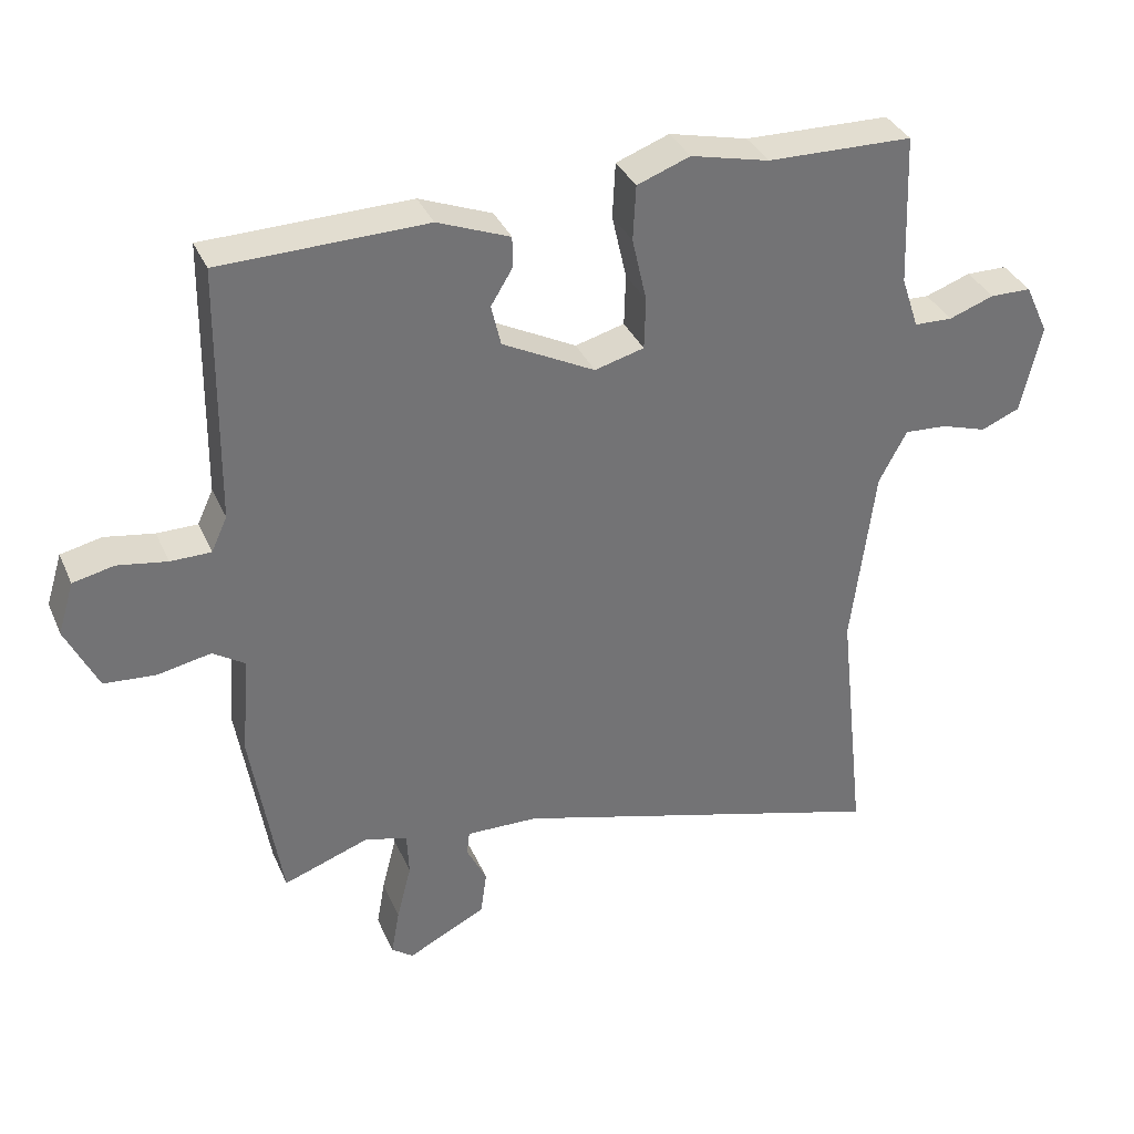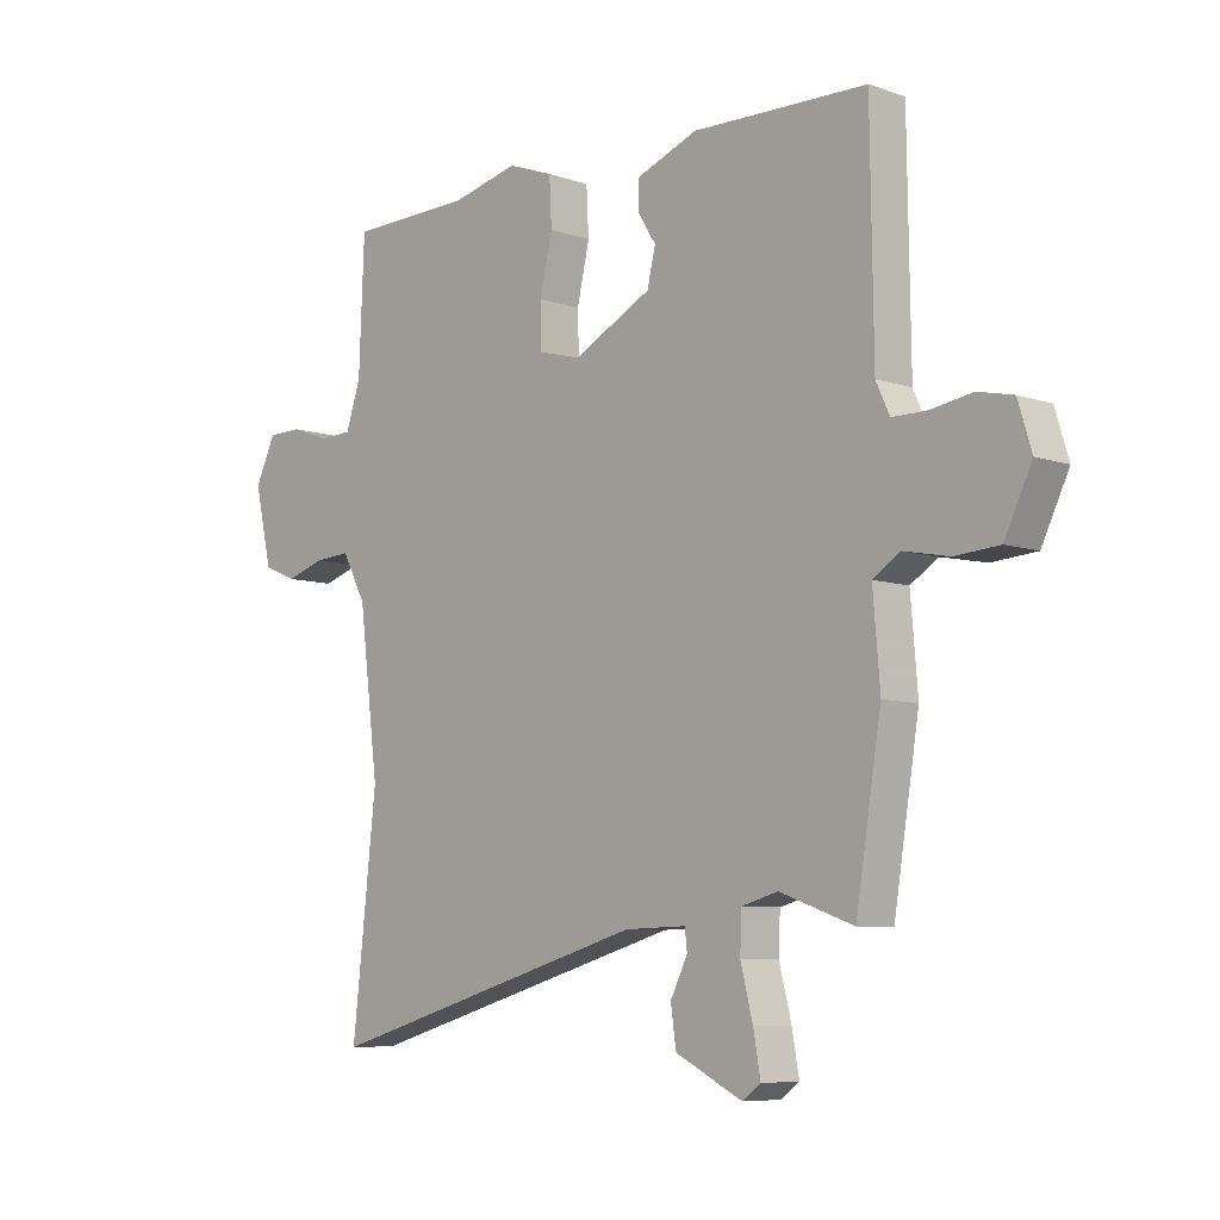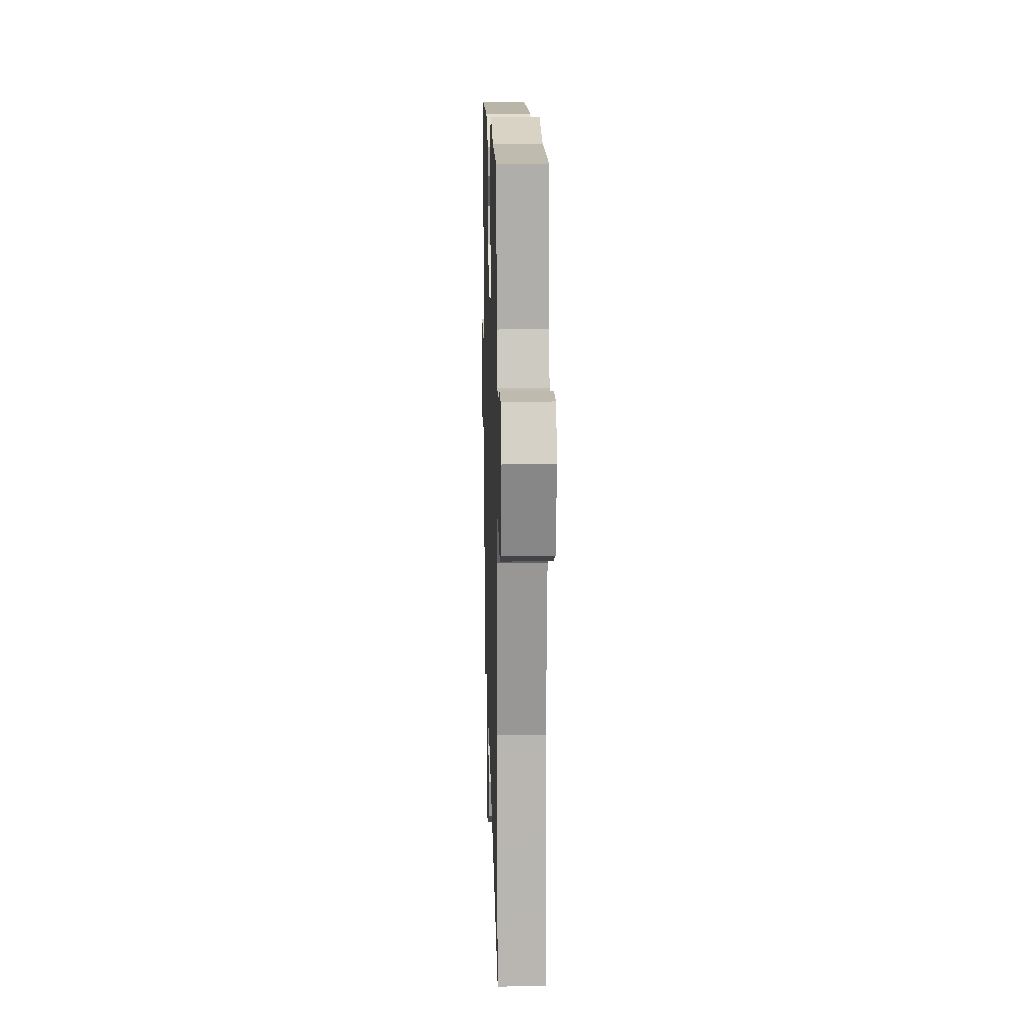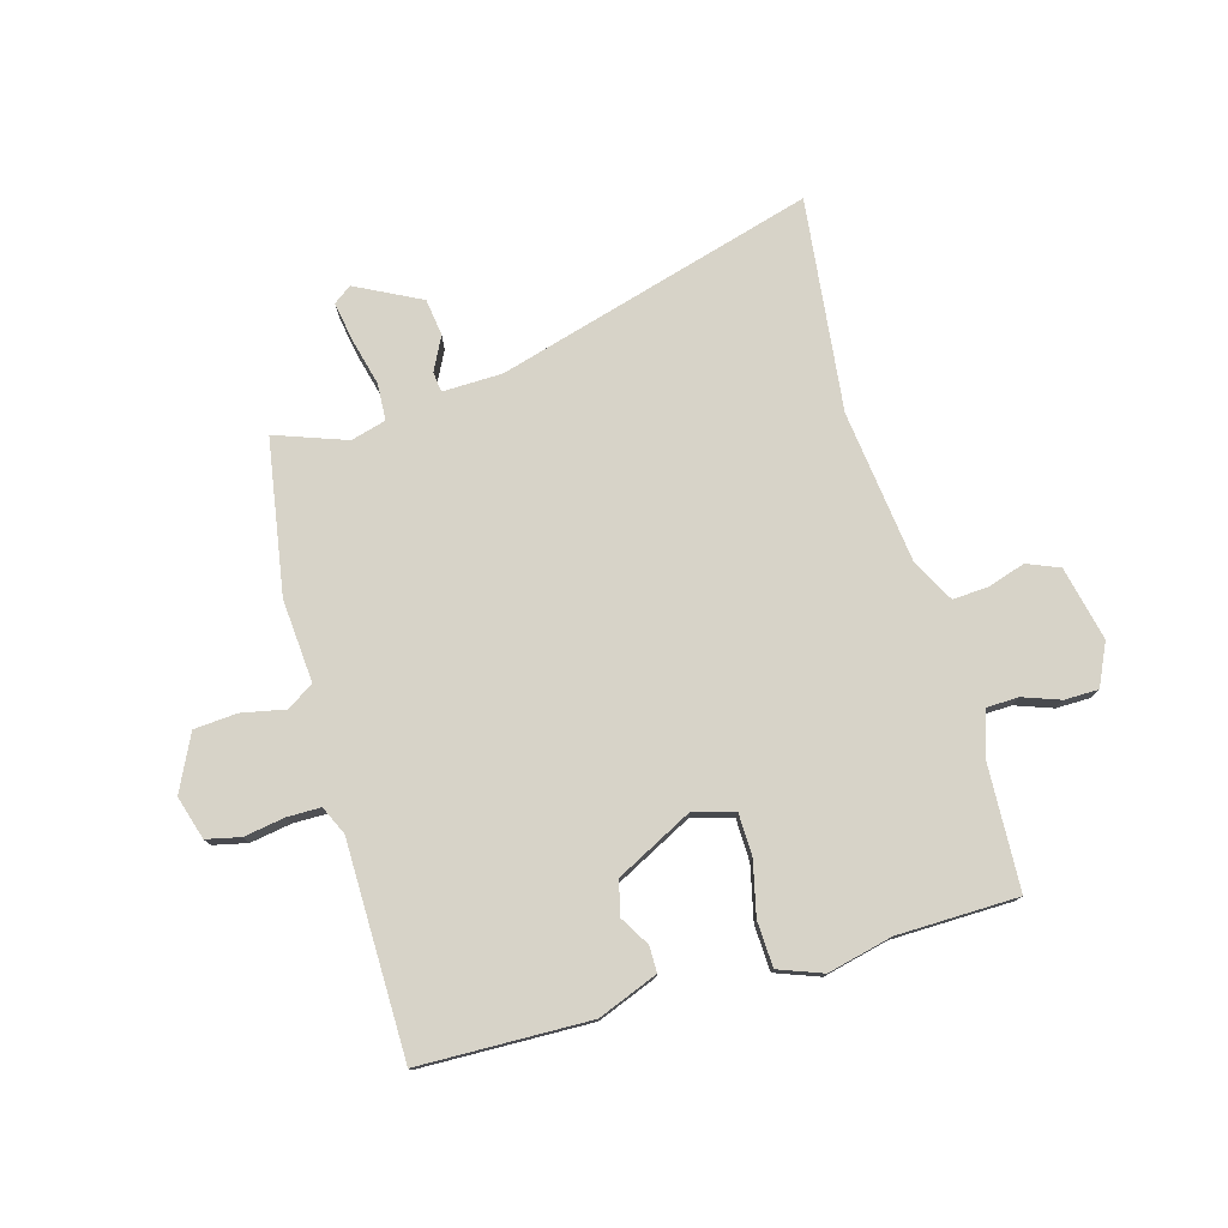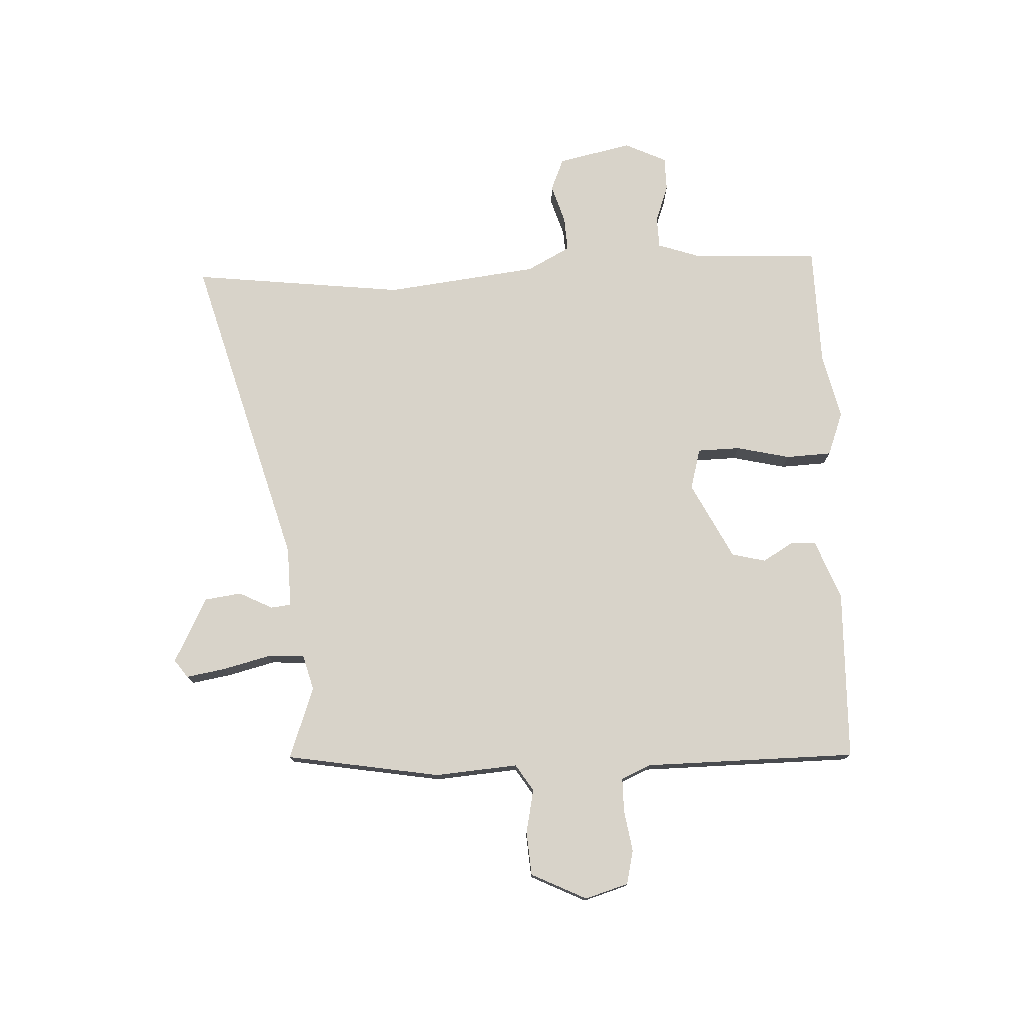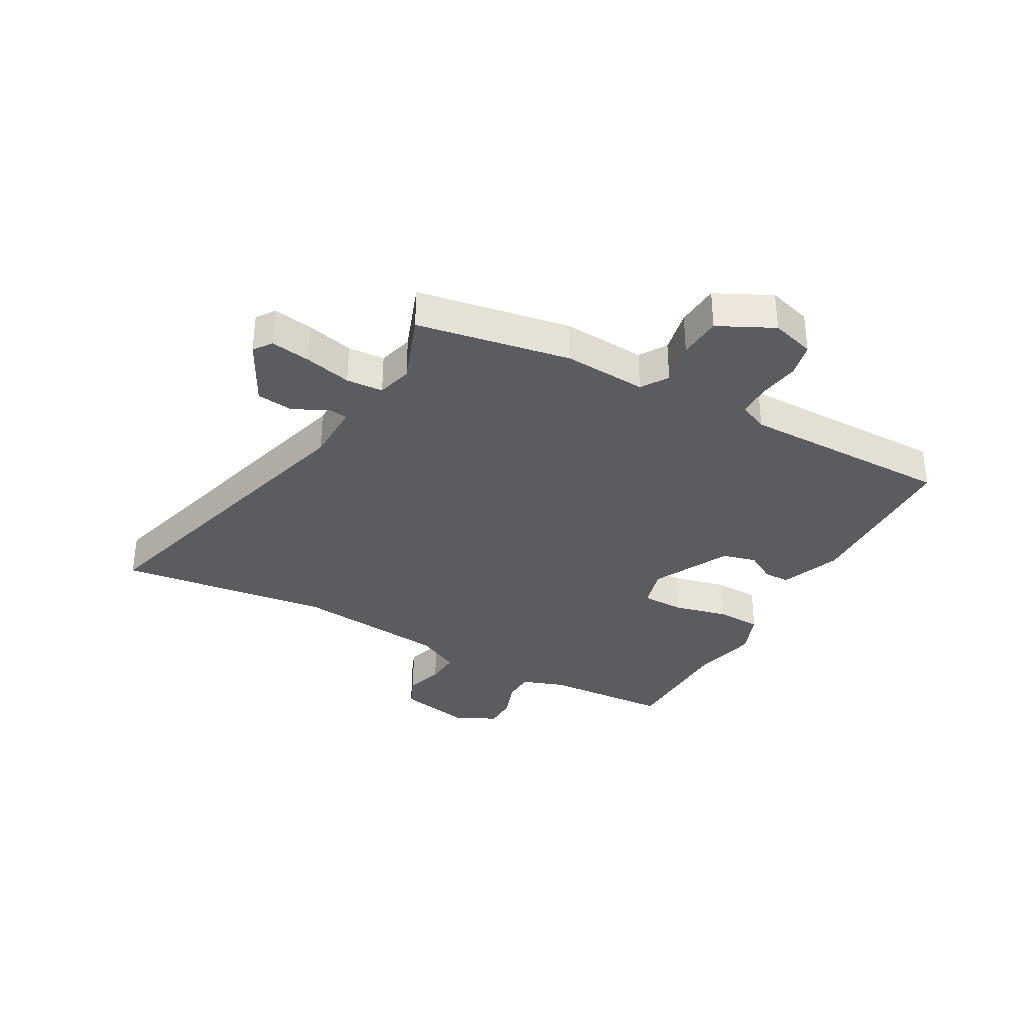
<metadata>
{"format":"obj","ext":"obj","renderer":"f3d","projection":"perspective","resolution":1024,"background":"white","views":[{"elev":35.2,"azim":-21.6,"up":"+Z"},{"elev":-7.4,"azim":-134.2,"up":"+Z"},{"elev":14.8,"azim":88.3,"up":"+Z"},{"elev":77.0,"azim":-15.6,"up":"+Y"},{"elev":76.0,"azim":-92.2,"up":"+Y"},{"elev":-34.0,"azim":-118.2,"up":"+Y"}]}
</metadata>
<code>
v 0.308 0.07 0.505
v 0.517 0.07 0.5
v 0.526 0.07 0.281
v 0.551 0.07 0.206
v 0.606 0.07 0.204
v 0.671 0.07 0.227
v 0.73 0.07 0.226
v 0.764 0.07 0.153
v 0.735 0.07 0.025
v 0.679 0.07 0.002
v 0.613 0.07 0.023
v 0.552 0.07 0.027
v 0.512 0.07 -0.048
v 0.479 0.07 -0.312
v 0.52 0.07 -0.682
v -0.03 0.07 -0.523
v -0.134 0.07 -0.52
v -0.138 0.07 -0.555
v -0.109 0.07 -0.613
v -0.118 0.07 -0.677
v -0.231 0.07 -0.734
v -0.262 0.07 -0.711
v -0.25 0.07 -0.643
v -0.229 0.07 -0.561
v -0.232 0.07 -0.497
v -0.293 0.07 -0.48
v -0.417 0.07 -0.524
v -0.46 0.07 -0.257
v -0.448 0.07 -0.113
v -0.494 0.07 -0.083
v -0.57 0.07 -0.098
v -0.645 0.07 -0.092
v -0.691 0.07 0.004
v -0.668 0.07 0.079
v -0.609 0.07 0.092
v -0.538 0.07 0.08
v -0.48 0.07 0.08
v -0.457 0.07 0.13
v -0.452 0.07 0.498
v -0.157 0.07 0.504
v -0.053 0.07 0.463
v -0.053 0.07 0.418
v -0.084 0.07 0.367
v -0.07 0.07 0.308
v 0.063 0.07 0.239
v 0.134 0.07 0.258
v 0.136 0.07 0.332
v 0.115 0.07 0.425
v 0.119 0.07 0.504
v 0.195 0.07 0.532
v 0.308 0 0.505
v 0.517 0 0.5
v 0.526 0 0.281
v 0.551 0 0.206
v 0.606 0 0.204
v 0.671 0 0.227
v 0.73 0 0.226
v 0.764 0 0.153
v 0.735 0 0.025
v 0.679 0 0.002
v 0.613 0 0.023
v 0.552 0 0.027
v 0.512 0 -0.048
v 0.479 0 -0.312
v 0.52 0 -0.682
v -0.03 0 -0.523
v -0.134 0 -0.52
v -0.138 0 -0.555
v -0.109 0 -0.613
v -0.118 0 -0.677
v -0.231 0 -0.734
v -0.262 0 -0.711
v -0.25 0 -0.643
v -0.229 0 -0.561
v -0.232 0 -0.497
v -0.293 0 -0.48
v -0.417 0 -0.524
v -0.46 0 -0.257
v -0.448 0 -0.113
v -0.494 0 -0.083
v -0.57 0 -0.098
v -0.645 0 -0.092
v -0.691 0 0.004
v -0.668 0 0.079
v -0.609 0 0.092
v -0.538 0 0.08
v -0.48 0 0.08
v -0.457 0 0.13
v -0.452 0 0.498
v -0.157 0 0.504
v -0.053 0 0.463
v -0.053 0 0.418
v -0.084 0 0.367
v -0.07 0 0.308
v 0.063 0 0.239
v 0.134 0 0.258
v 0.136 0 0.332
v 0.115 0 0.425
v 0.119 0 0.504
v 0.195 0 0.532
f 47 48 49 50
f 46 47 50 1
f 40 41 42 43
f 38 39 40 43
f 37 38 43 44
f 33 34 35 36
f 33 36 37
f 30 31 32 33
f 30 33 37
f 29 30 37 44
f 26 27 28 29
f 25 26 29 44
f 21 22 23 24
f 19 20 21 24
f 18 19 24 25
f 17 18 25 44
f 14 15 16
f 13 14 16 17
f 12 13 17
f 8 9 10 11
f 8 11 12
f 5 6 7 8
f 4 5 8 12
f 3 4 12 17
f 46 1 2 3
f 45 46 3 17
f 17 44 45
f 100 99 98 97
f 51 100 97 96
f 93 92 91 90
f 93 90 89 88
f 94 93 88 87
f 86 85 84 83
f 87 86 83
f 83 82 81 80
f 87 83 80
f 94 87 80 79
f 79 78 77 76
f 94 79 76 75
f 74 73 72 71
f 74 71 70 69
f 75 74 69 68
f 94 75 68 67
f 66 65 64
f 67 66 64 63
f 67 63 62
f 61 60 59 58
f 62 61 58
f 58 57 56 55
f 62 58 55 54
f 67 62 54 53
f 53 52 51 96
f 67 53 96 95
f 95 94 67
f 1 51 52 2
f 2 52 53 3
f 3 53 54 4
f 4 54 55 5
f 5 55 56 6
f 6 56 57 7
f 7 57 58 8
f 8 58 59 9
f 9 59 60 10
f 10 60 61 11
f 11 61 62 12
f 12 62 63 13
f 13 63 64 14
f 14 64 65 15
f 15 65 66 16
f 16 66 67 17
f 17 67 68 18
f 18 68 69 19
f 19 69 70 20
f 20 70 71 21
f 21 71 72 22
f 22 72 73 23
f 23 73 74 24
f 24 74 75 25
f 25 75 76 26
f 26 76 77 27
f 27 77 78 28
f 28 78 79 29
f 29 79 80 30
f 30 80 81 31
f 31 81 82 32
f 32 82 83 33
f 33 83 84 34
f 34 84 85 35
f 35 85 86 36
f 36 86 87 37
f 37 87 88 38
f 38 88 89 39
f 39 89 90 40
f 40 90 91 41
f 41 91 92 42
f 42 92 93 43
f 43 93 94 44
f 44 94 95 45
f 45 95 96 46
f 46 96 97 47
f 47 97 98 48
f 48 98 99 49
f 49 99 100 50
f 50 100 51 1

</code>
